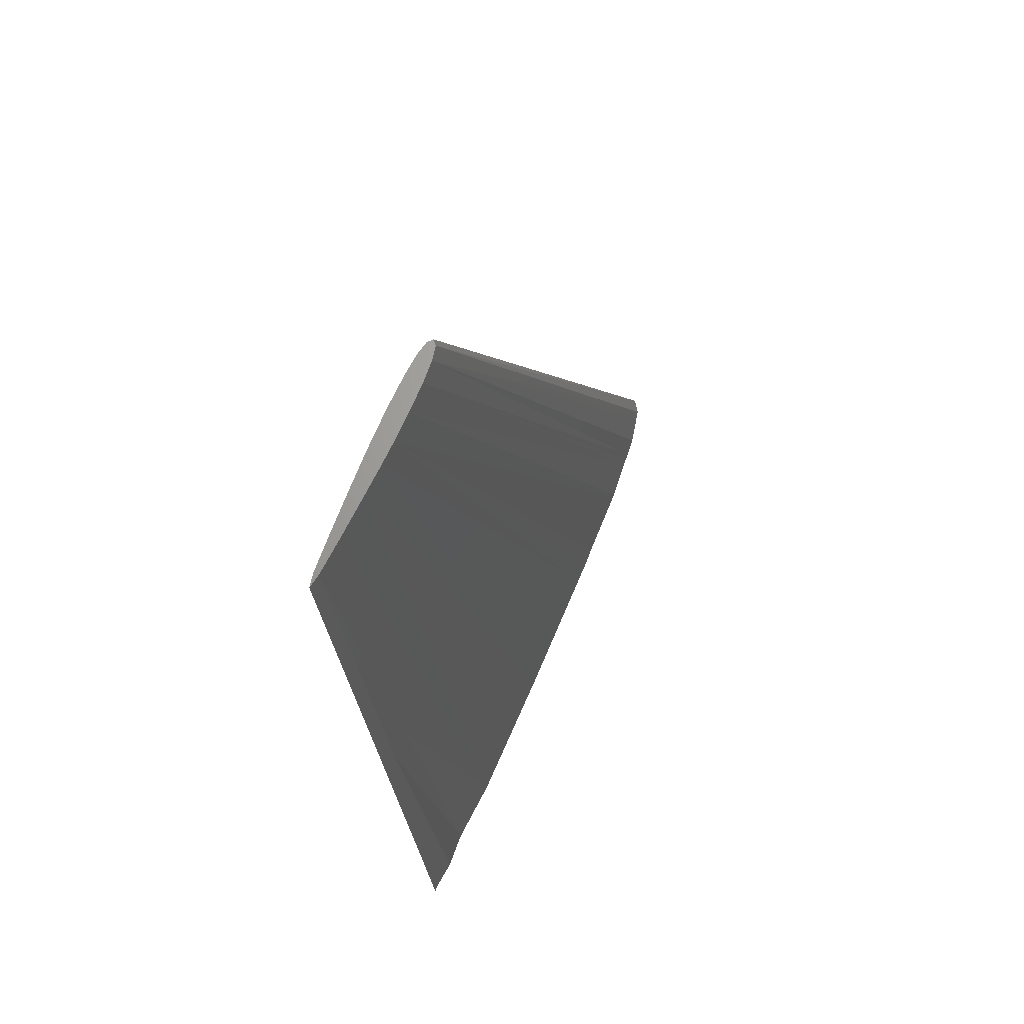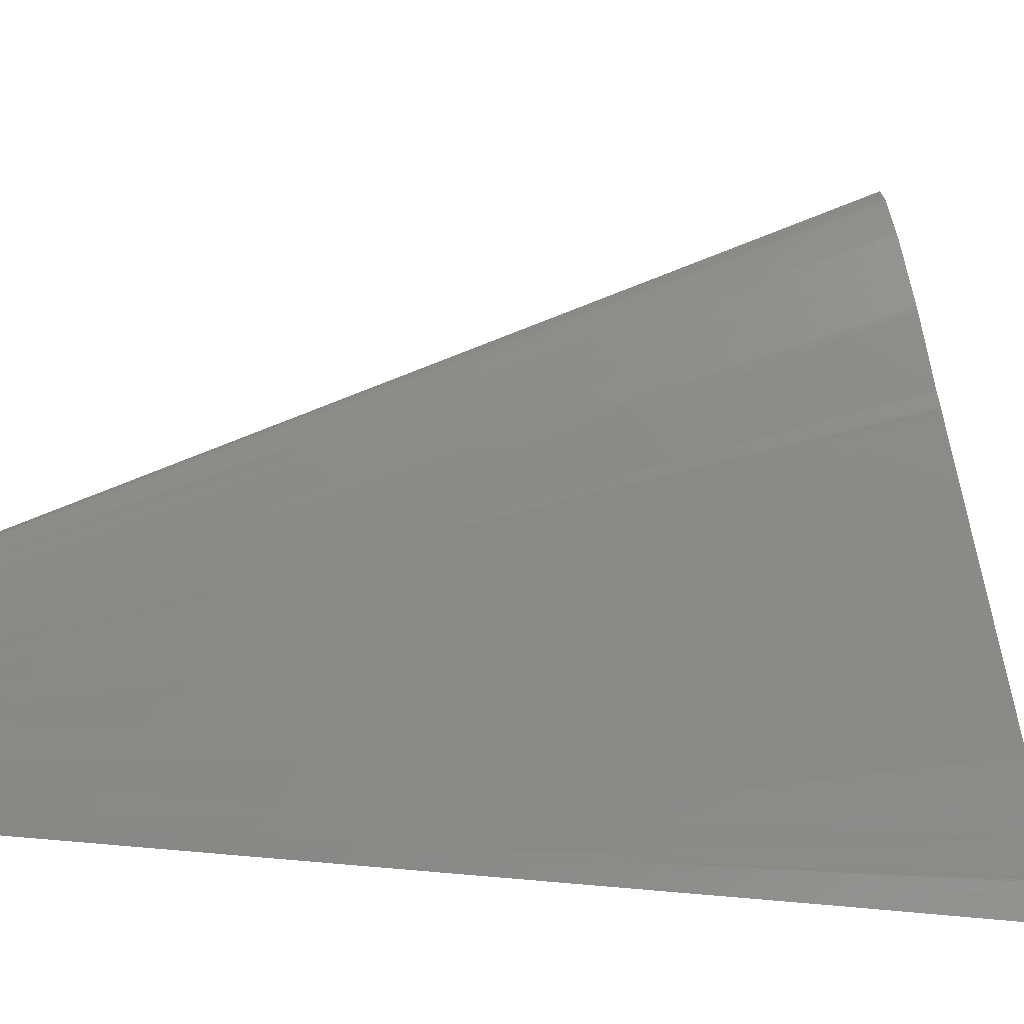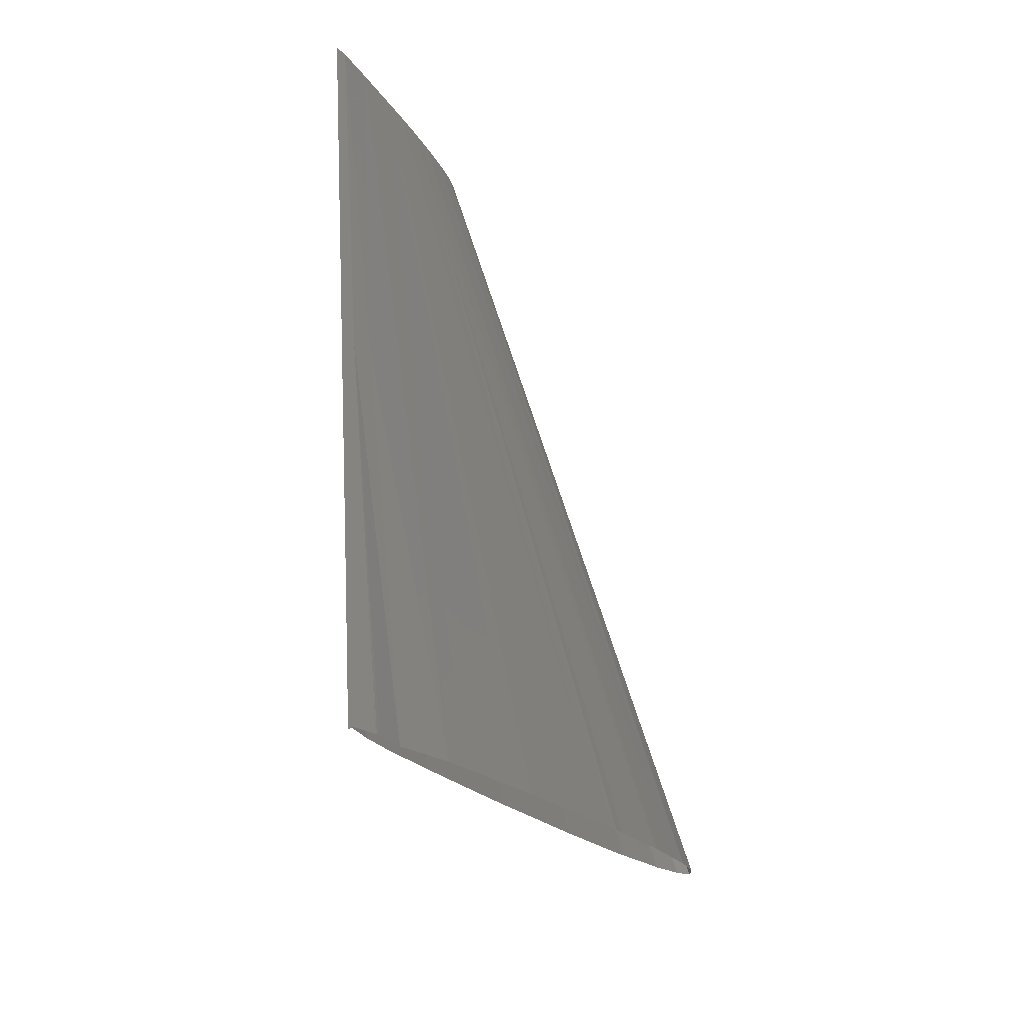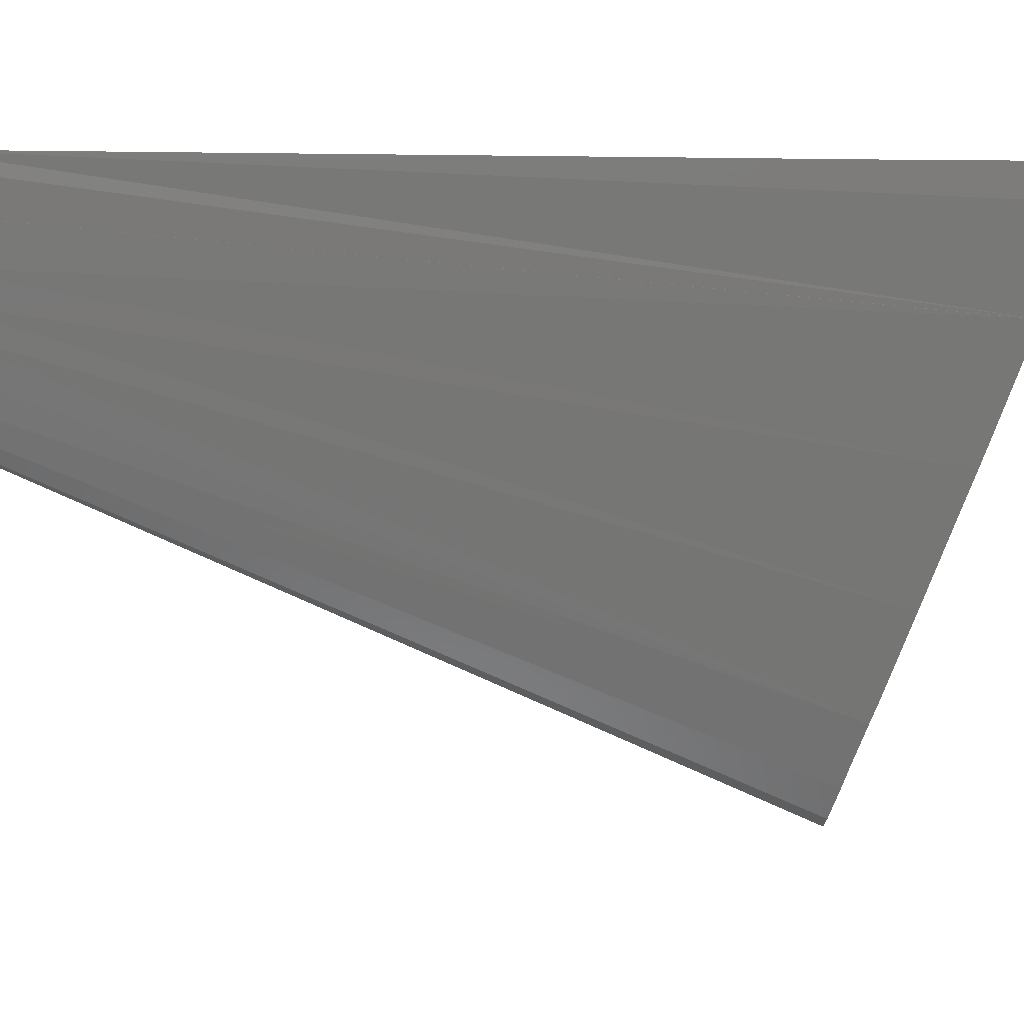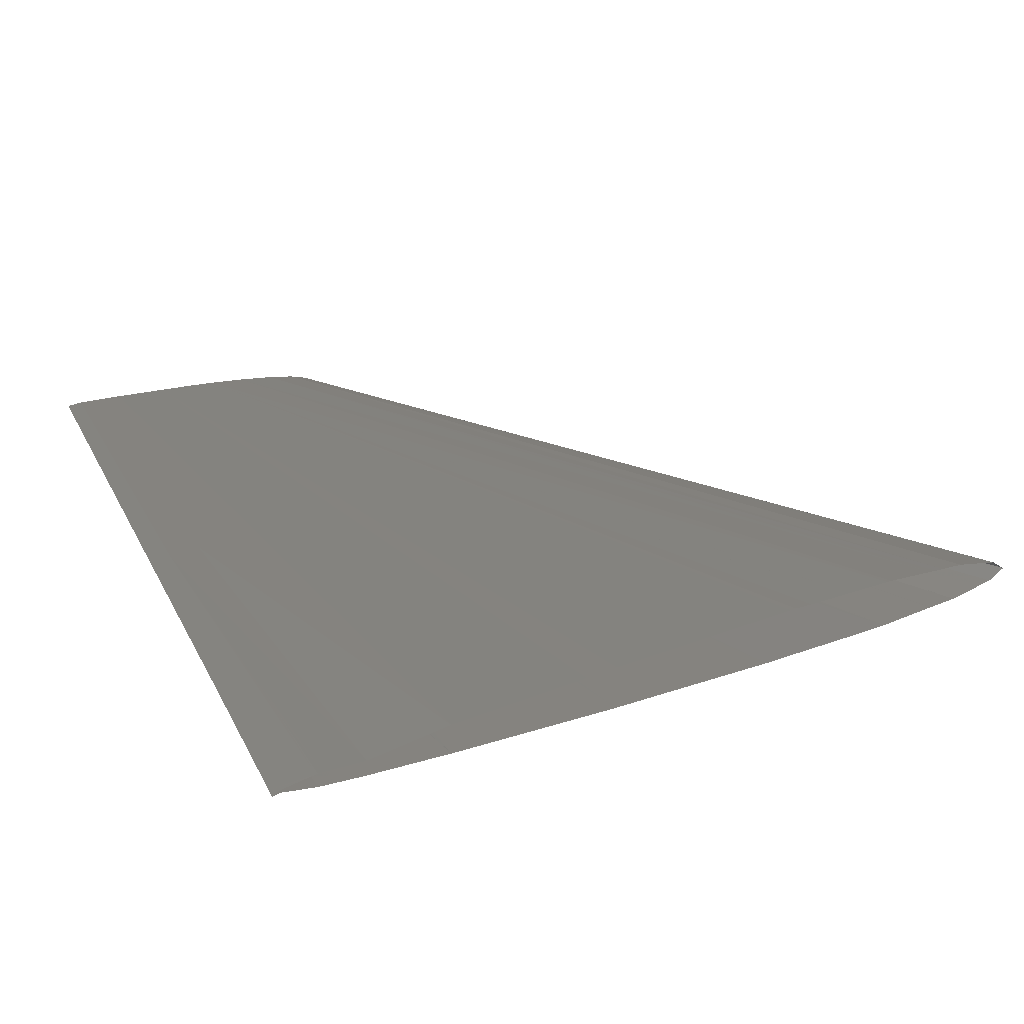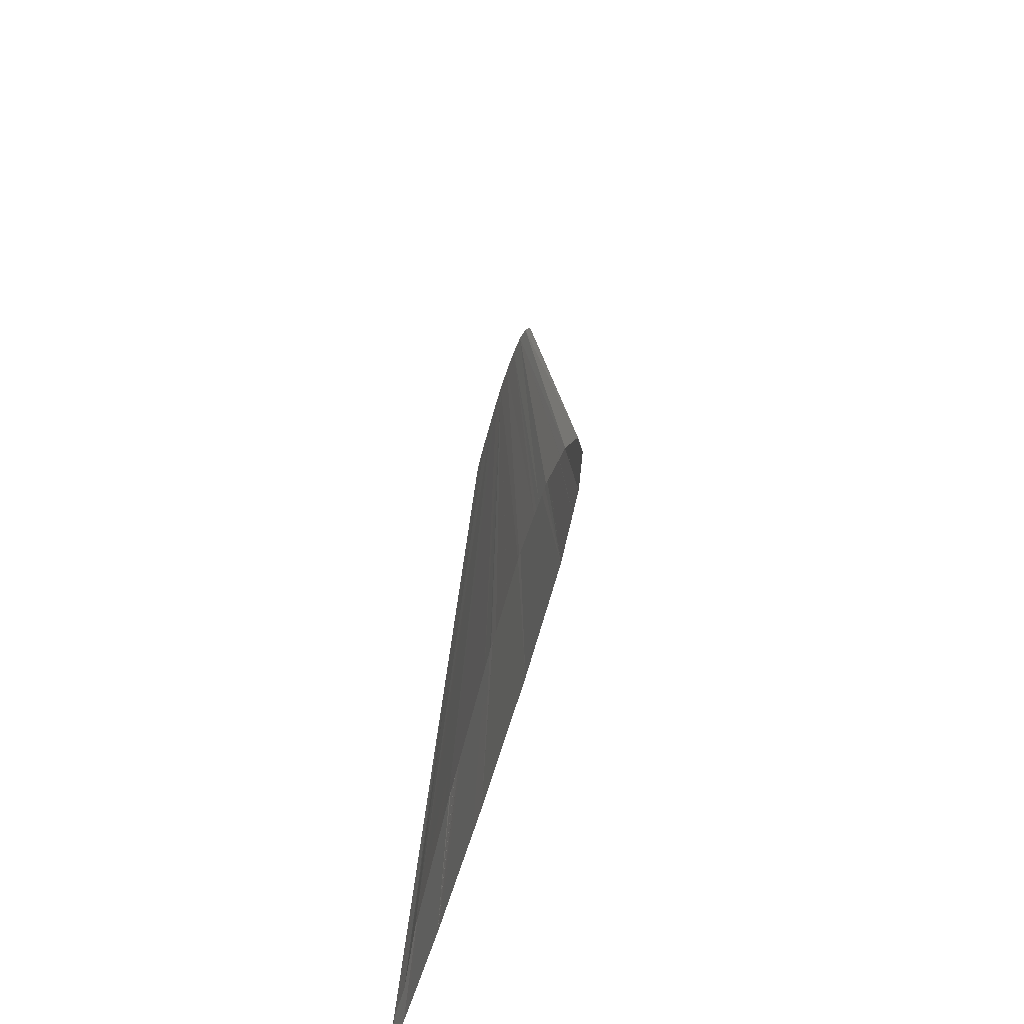
<metadata>
{"format":"stl","ext":"stl","renderer":"f3d","projection":"perspective","resolution":1024,"background":"white","views":[{"elev":67.1,"azim":-66.7,"up":"+Y"},{"elev":73.3,"azim":-84.5,"up":"+Z"},{"elev":-41.0,"azim":-59.0,"up":"+Y"},{"elev":-68.5,"azim":-91.7,"up":"+Z"},{"elev":23.1,"azim":-17.1,"up":"+Z"},{"elev":-52.2,"azim":73.6,"up":"+Y"}]}
</metadata>
<code>
# stl→obj: 102 verts, 145 faces
v 12.09 88.96 47.61
v 21.65 69.7 49.38
v 12.21 88.96 47.5
v 8.46 88.96 47.68
v 7.39 88.96 47.62
v 8.422 77.52 48.64
v 9.452 66.08 49.65
v 9.99 66.25 49.67
v 12.15 66.89 49.75
v 6.96 65.36 49.5
v 6.886 68.2 49.26
v 6.932 65.36 49.49
v 17.88 68.56 49.87
v 9.718 88.96 47.73
v 14.46 75.51 49.12
v 16.71 70.94 49.61
v 6.55 76.98 48.52
v 6.862 69.66 49.13
v 7.046 65.38 49.5
v 20.1 69.19 49.79
v 11.19 88.96 47.72
v 19.92 69.14 49.8
v 7.176 77.16 48.56
v 6.446 88.96 47.56
v 6.13 88.96 47.5
v 6.13 69.56 49.02
v 11.19 88.96 47.29
v 11.74 88.96 47.33
v 18.8 68.94 48.9
v 18.81 68.94 48.9
v 18.97 68.99 48.91
v 19.92 69.27 48.97
v 19.94 69.28 48.97
v 20.49 69.43 49.01
v 7.852 65.6 49.47
v 16.54 68.18 49.87
v 16.07 68.05 49.86
v 9.458 66.09 49.1
v 9.452 66.08 49.1
v 8.46 88.96 47.33
v 7.39 88.96 47.38
v 12.09 88.96 47.4
v 21.38 69.6 49.59
v 11.74 88.96 47.68
v 21.17 69.53 49.63
v 21.16 69.53 49.63
v 20.53 69.33 49.76
v 18.76 68.8 49.87
v 17 68.32 49.86
v 19.79 69.11 49.81
v 10.45 88.96 47.73
v 18.85 68.83 49.87
v 9.142 88.96 47.3
v 9.718 88.96 47.28
v 16.05 68.1 48.9
v 16.06 68.1 48.9
v 16.65 68.21 49.88
v 16.75 68.31 48.9
v 18.4 68.81 48.9
v 18.75 68.93 48.9
v 10.45 88.96 47.27
v 21.07 69.58 49.12
v 21.35 69.65 49.18
v 21.61 69.7 49.35
v 9.704 66.16 49.09
v 12.11 66.89 49
v 12.76 67.09 48.97
v 6.82 69.27 48.96
v 6.118 65.3 49.36
v 21.61 69.69 49.42
v 12.77 67.09 48.97
v 9.448 66.08 49.1
v 9.446 66.08 49.1
v 6.446 88.96 47.44
v 9.376 66.06 49.11
v 7.302 65.45 49.23
v 6.958 65.36 49.25
v 7.842 65.59 49.2
v 6.552 65.25 49.31
v 6.698 65.29 49.29
v 6.118 65.01 49.38
v 6.16 65.06 49.37
v 6.28 65.17 49.35
v 13.88 67.43 48.95
v 7.39 88.96 47.5
v 9.142 88.96 47.5
v 11.19 88.96 47.5
v 10.45 88.96 47.5
v 11.74 88.96 47.5
v 10.2 88.96 47.43
v 9.142 88.96 47.71
v 10.08 88.96 47.5
v 9.718 88.96 47.5
v 8.46 88.96 47.5
v 10.08 88.96 47.39
v 12.77 67.07 49.78
v 6.156 65.06 49.39
v 6.28 65.17 49.4
v 6.402 65.21 49.41
v 6.676 65.28 49.45
v 6.704 65.29 49.46
v 6.892 65.34 49.49
f 1 2 3
f 4 5 6
f 6 7 4
f 7 8 4
f 8 9 4
f 10 11 12
f 13 14 15
f 13 14 13
f 15 16 13
f 17 11 18
f 11 17 12
f 19 11 10
f 20 21 22
f 23 24 17
f 17 25 26
f 27 28 29
f 30 29 28
f 31 30 28
f 32 31 28
f 33 32 28
f 34 33 28
f 35 23 17
f 12 17 26
f 36 14 37
f 38 39 40
f 41 40 39
f 42 3 2
f 43 44 45
f 46 44 47
f 45 44 46
f 48 14 13
f 49 16 15
f 50 51 52
f 50 21 51
f 21 50 22
f 53 54 55
f 56 55 54
f 57 15 14
f 15 57 49
f 20 44 21
f 44 20 47
f 58 56 54
f 59 58 54
f 60 59 54
f 29 60 54
f 29 29 27
f 61 27 29
f 5 24 23
f 28 42 34
f 34 34 42
f 62 34 42
f 63 62 42
f 64 63 42
f 2 64 42
f 57 14 36
f 65 38 40
f 66 65 40
f 67 66 40
f 19 18 11
f 44 43 1
f 43 1 43
f 52 14 48
f 68 69 26
f 70 1 43
f 2 1 70
f 18 35 17
f 35 18 19
f 40 53 67
f 71 67 53
f 29 29 61
f 54 61 29
f 72 73 74
f 25 74 73
f 75 68 25
f 73 75 25
f 76 77 68
f 78 76 68
f 75 78 68
f 13 16 49
f 39 72 41
f 74 41 72
f 68 79 69
f 68 80 79
f 80 68 77
f 81 69 82
f 83 82 69
f 79 83 69
f 84 71 53
f 55 84 53
f 68 26 25
f 85 40 41
f 86 53 40
f 87 27 88
f 87 21 89
f 88 51 21
f 25 24 85
f 88 61 90
f 14 86 91
f 85 41 74
f 88 90 92
f 93 14 92
f 85 4 94
f 88 21 87
f 54 93 95
f 86 14 93
f 89 1 3
f 89 44 1
f 91 86 4
f 90 61 95
f 5 85 24
f 94 40 85
f 95 61 54
f 51 88 14
f 94 4 86
f 95 93 90
f 93 54 86
f 86 40 94
f 89 21 44
f 92 14 88
f 92 90 93
f 86 54 53
f 89 27 87
f 28 89 42
f 85 74 25
f 4 85 5
f 3 42 89
f 61 88 27
f 27 89 28
f 14 52 51
f 6 5 23
f 96 4 9
f 17 24 25
f 96 91 4
f 37 14 91
f 37 91 96
f 7 6 23
f 81 97 69
f 98 69 97
f 99 69 98
f 100 69 99
f 101 69 100
f 102 69 101
f 12 69 102
f 69 12 26
f 7 23 35

</code>
